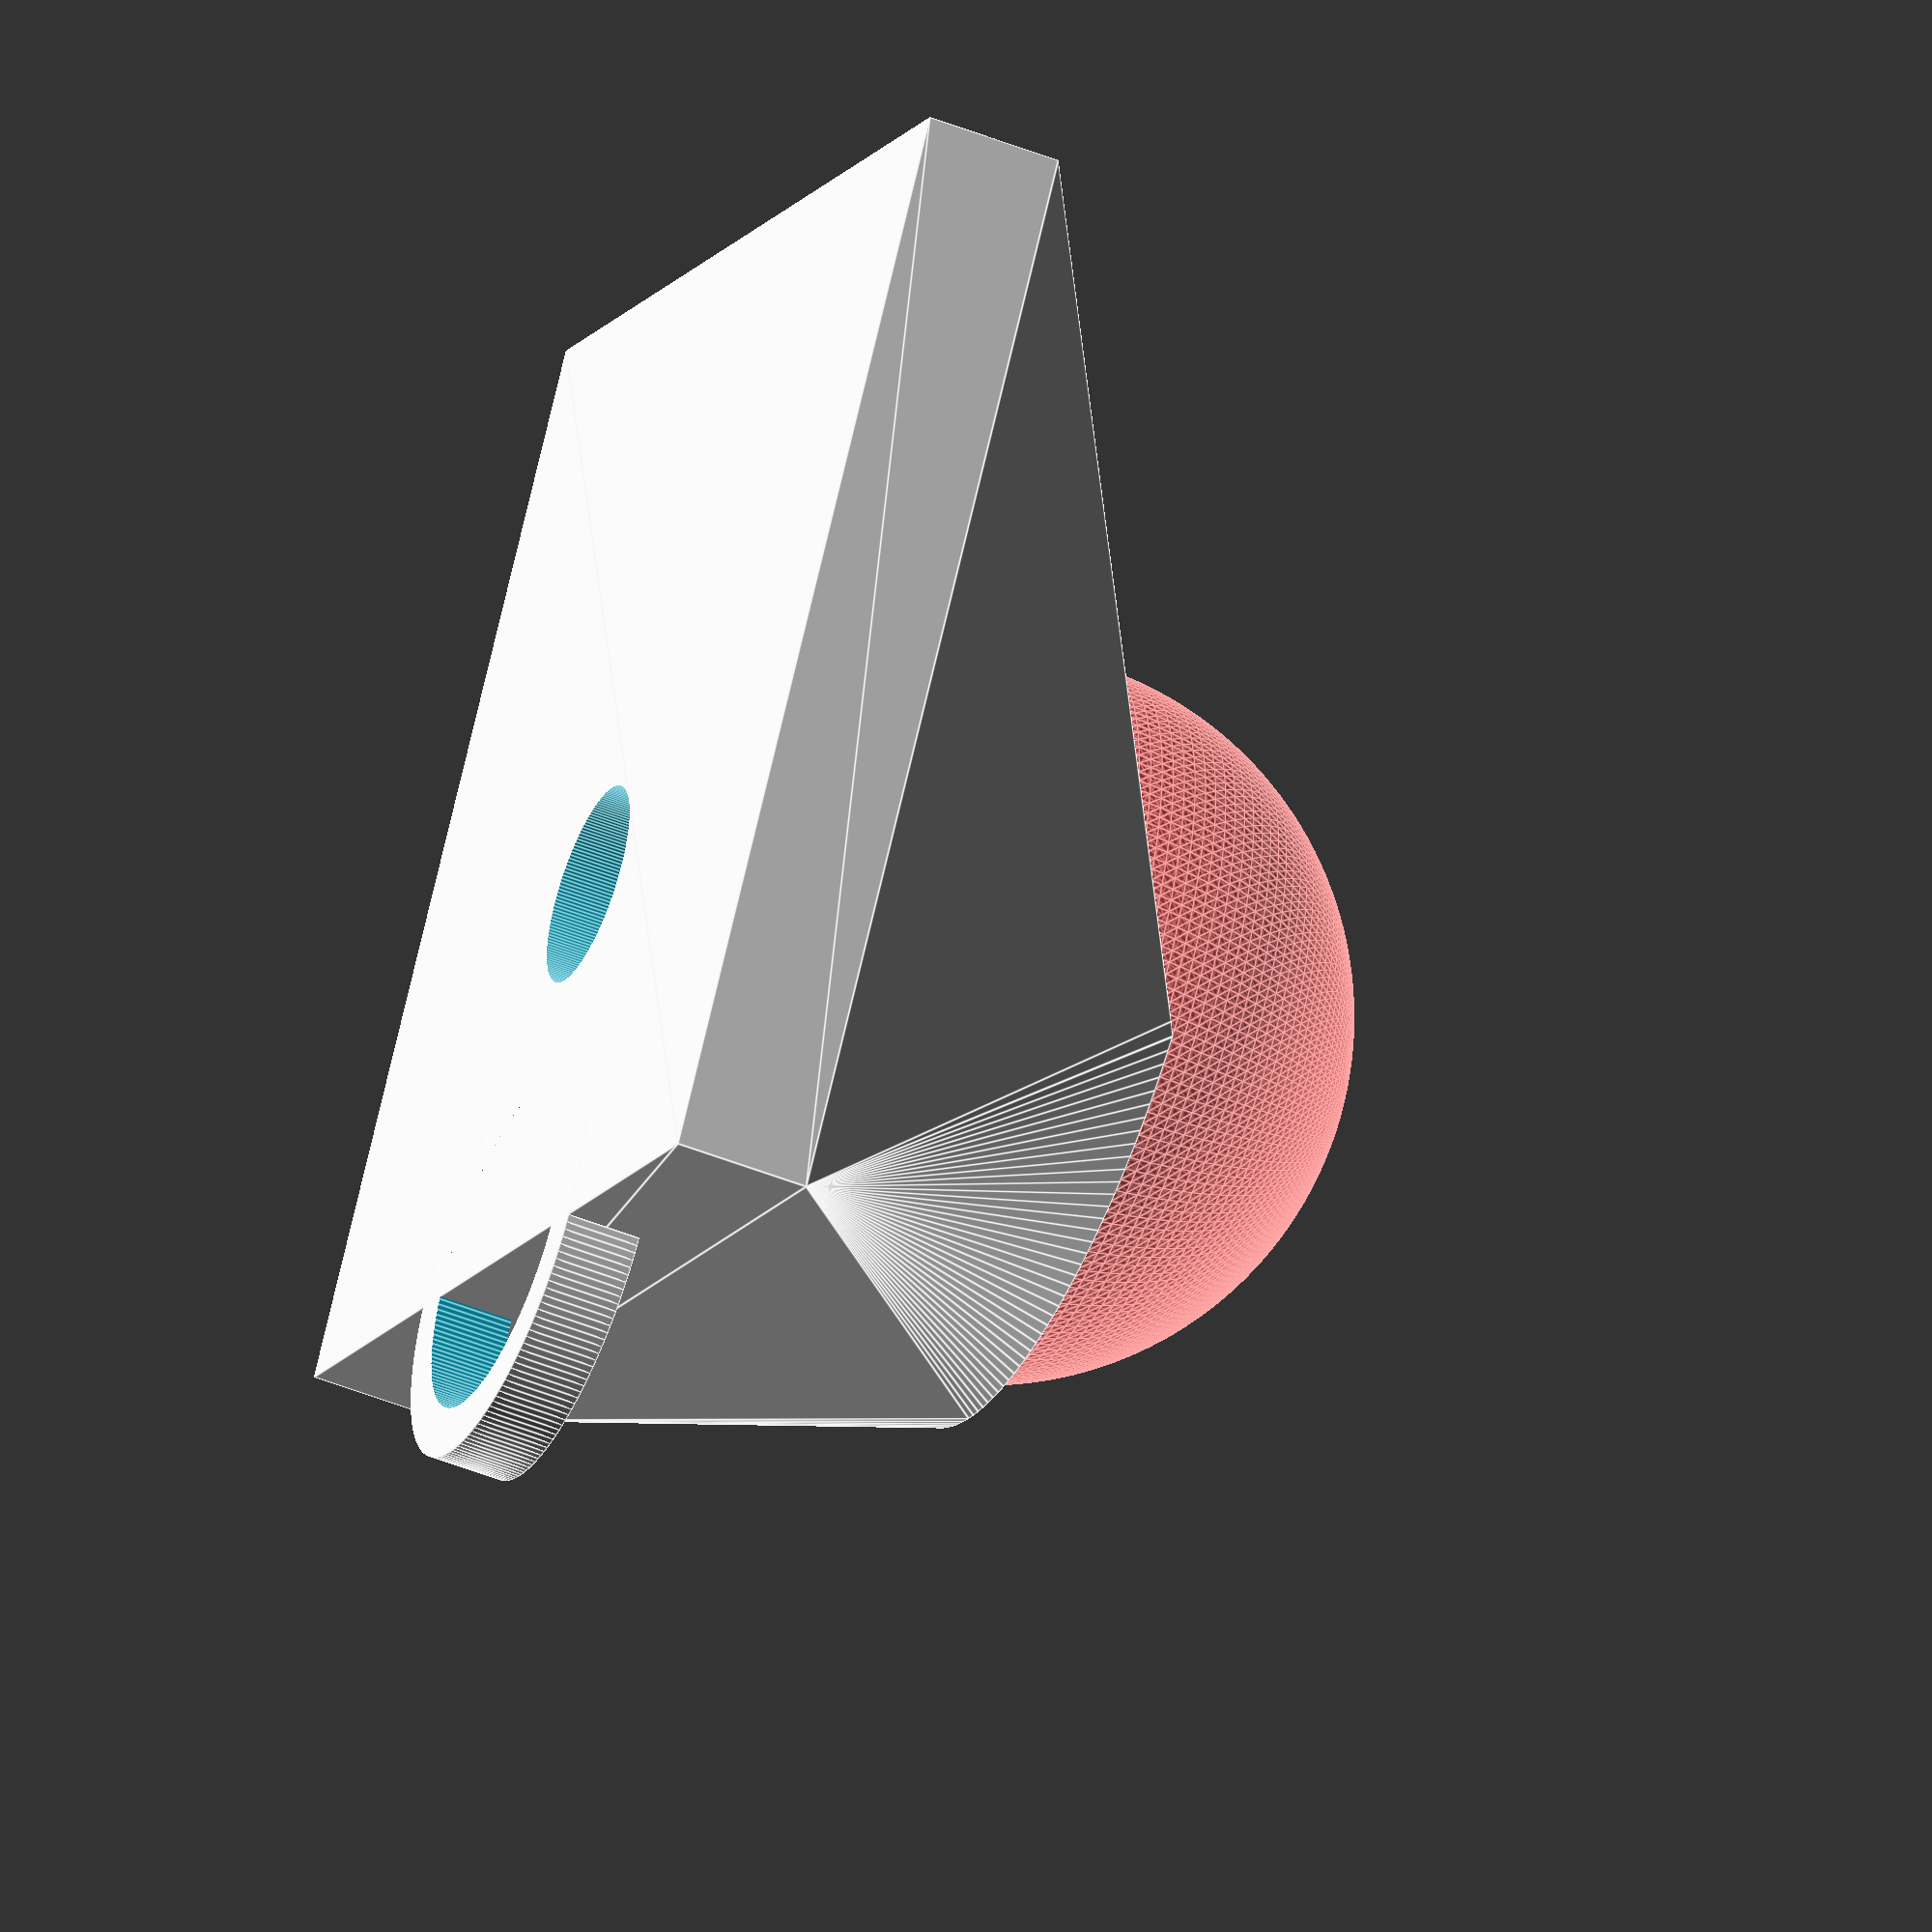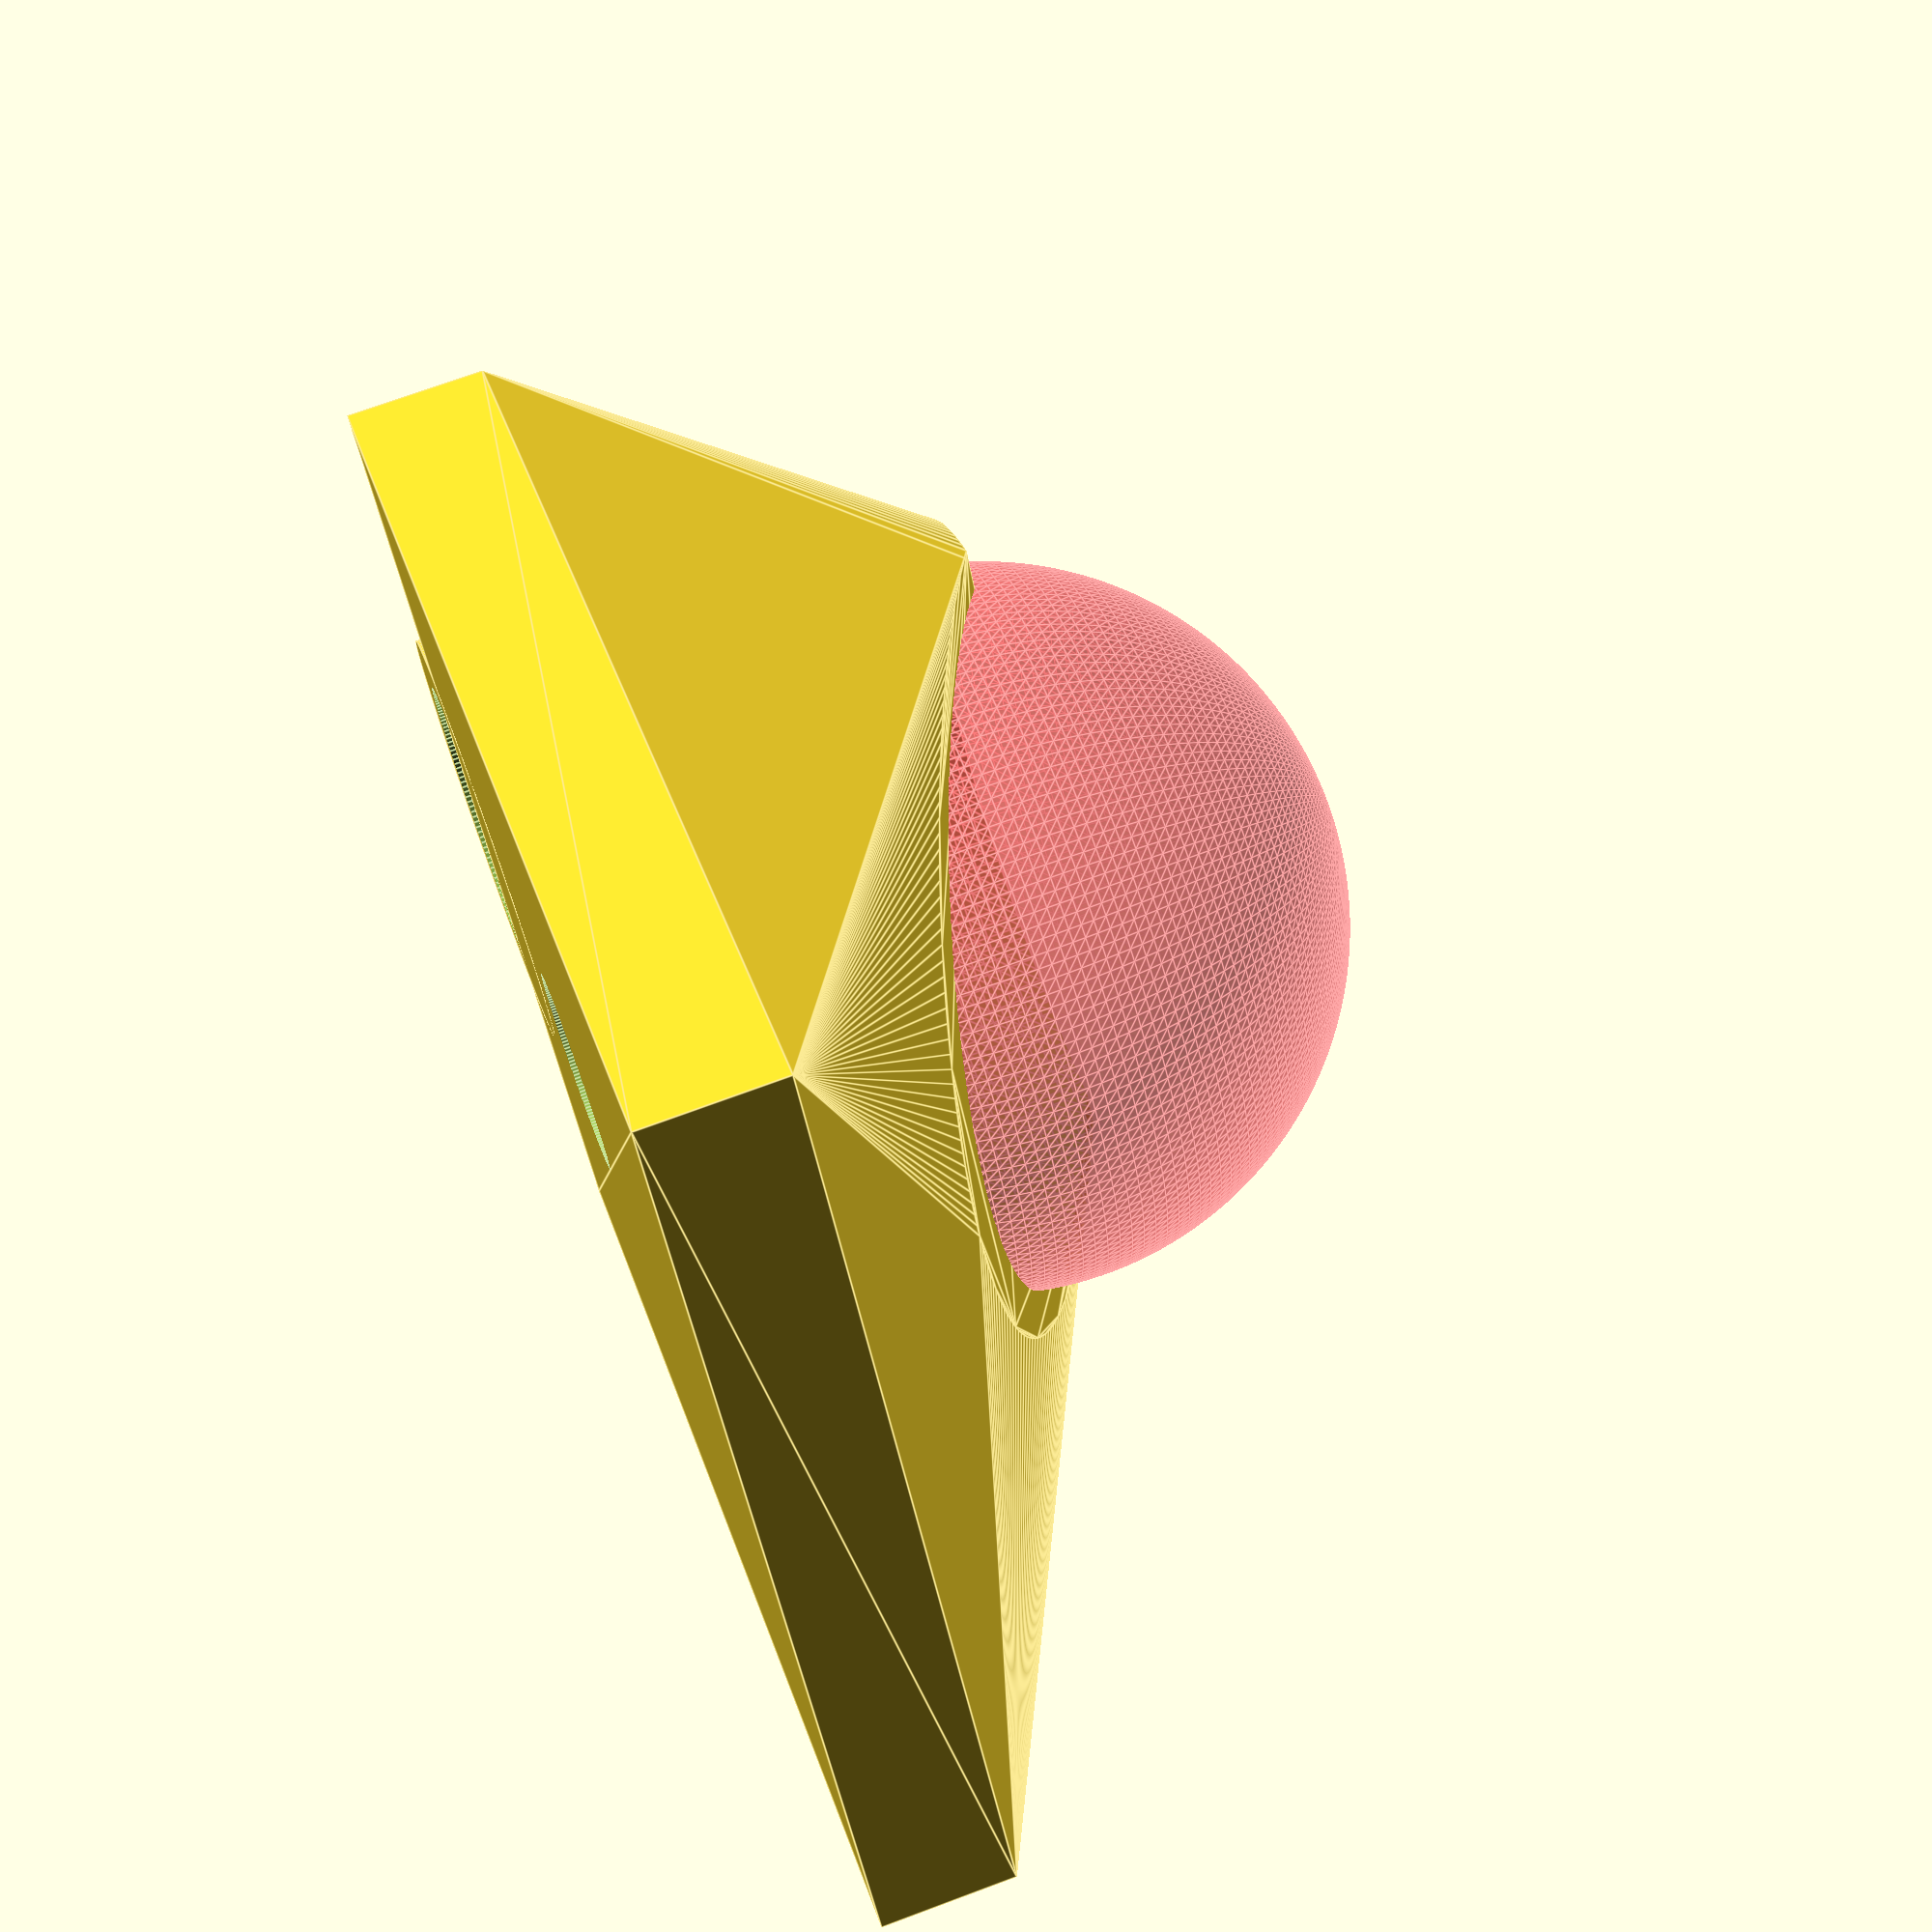
<openscad>
/*
 * a mount for a keychain ball compass for paragliding
 */

// https://www.internet-outdoorshop.com/en/399321-hypersonic-compass-ball-3-cm-black/

$fn=180;

sphere_diameter = 28.5;

module lanyard_loop() {
   loop_thickness = 4;
   translate([0, sphere_diameter*0.53, 0]) {
      difference() {
         diameter = sphere_diameter * 0.6;
         cylinder(h=3, d=diameter);
	 translate([0, 0, -1]) {
            cylinder(h=3+2, d=diameter-loop_thickness);
         }
      }
   }
}

module access_hole() {
   translate([0, 0, -sphere_diameter/2]) {
      cylinder(d=8, sphere_diameter);
   }
}

module body_cylinder() {
   difference() {
      cylinder(d=sphere_diameter*1.1, sphere_diameter*0.7);
      rotate([24, 0, 0]) {
         translate([0, 0, sphere_diameter*0.76]) {
            cube([sphere_diameter*1.3, sphere_diameter*1.3, sphere_diameter/3], center=true);
         }
      }
   }
}

module body() {
   cube_height = sphere_diameter*0.19;

   hull() {
      body_cylinder();
      translate([0, -sphere_diameter*0.2, cube_height/2]) {
         cube([sphere_diameter*1.5, sphere_diameter*1.5, cube_height], center=true);
      }
   }
   lanyard_loop();
}

module ball_depression() {
   translate([0, 0, sphere_diameter/1.7]) {
      sphere(d=sphere_diameter);
   }
}

module mount() {
   difference() {
      body();
      # ball_depression();
      access_hole();
   }
}

mount();

</openscad>
<views>
elev=50.0 azim=145.3 roll=246.4 proj=o view=edges
elev=108.8 azim=299.7 roll=290.4 proj=p view=edges
</views>
